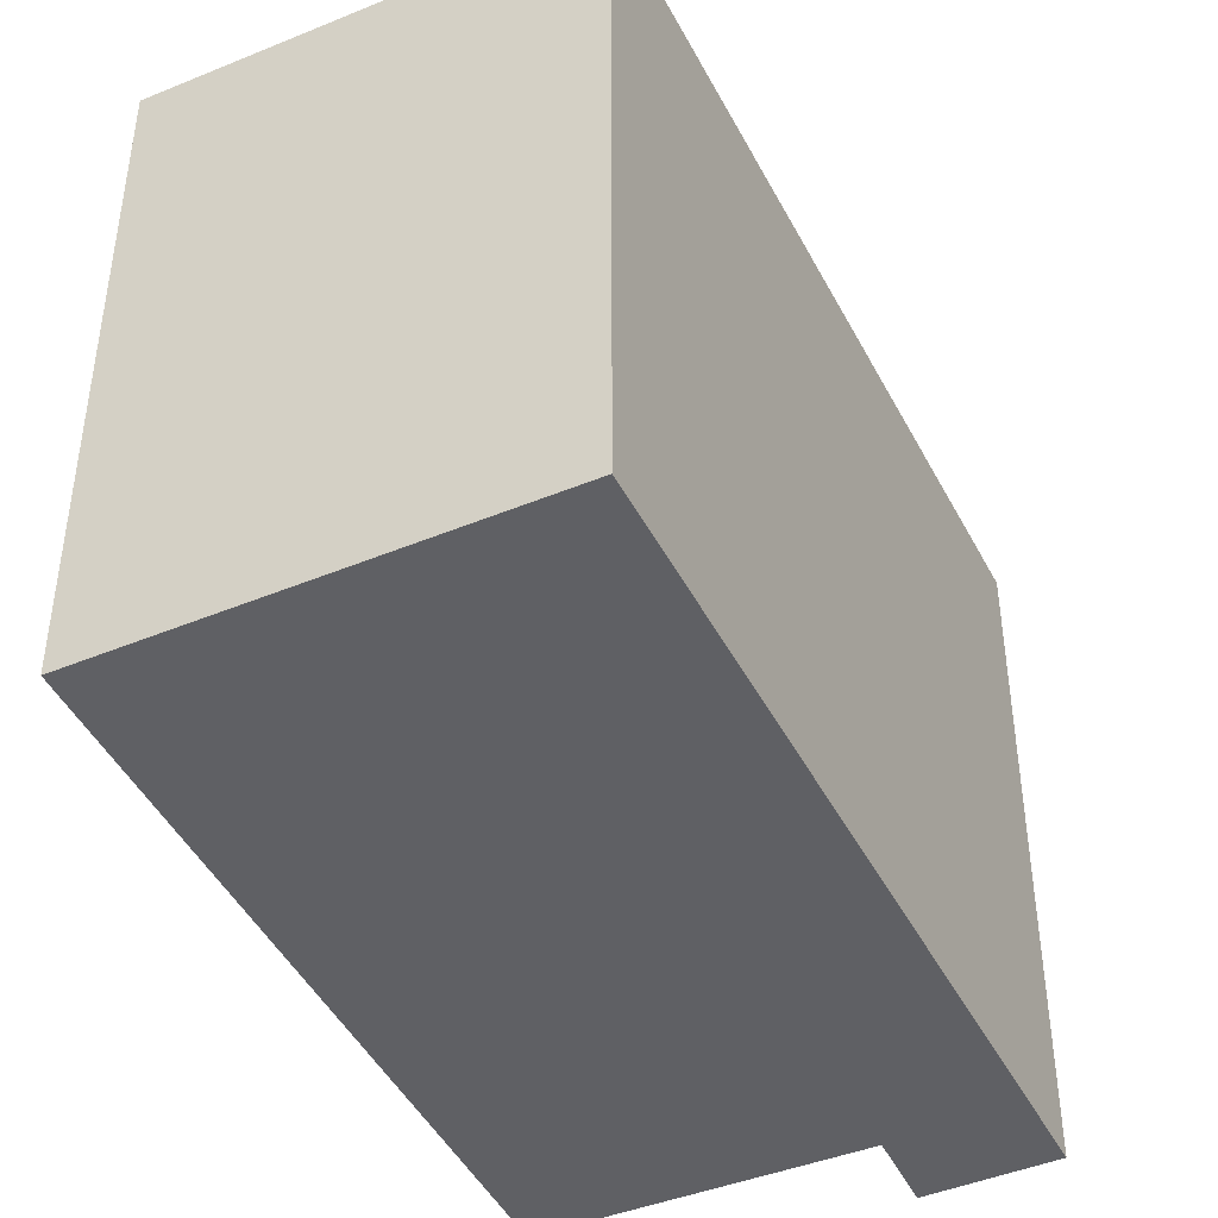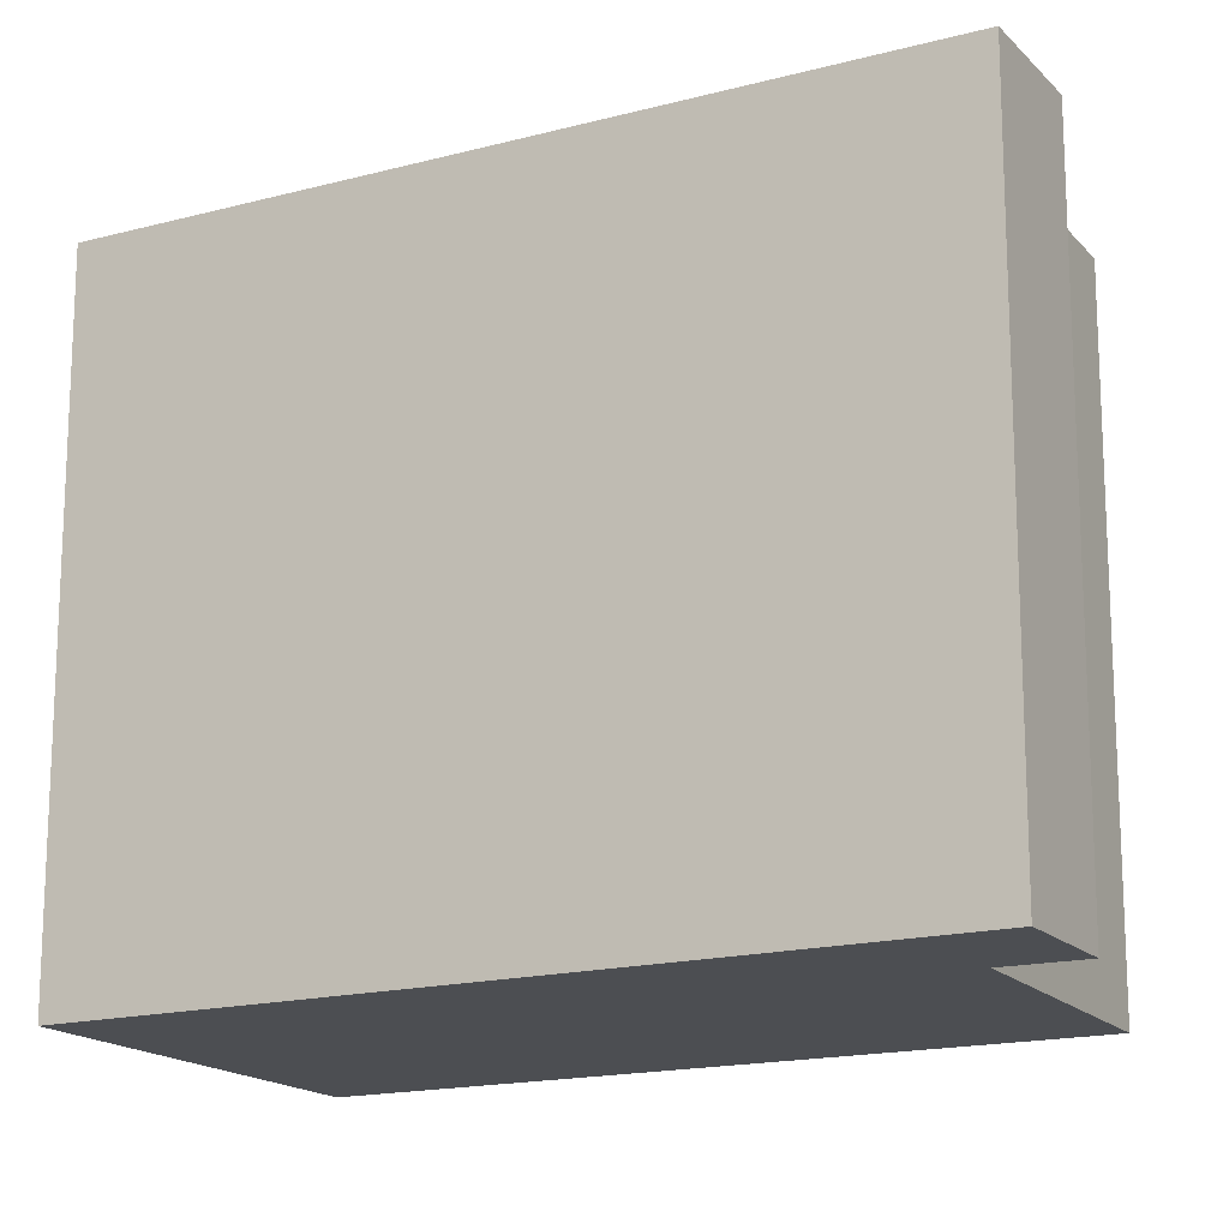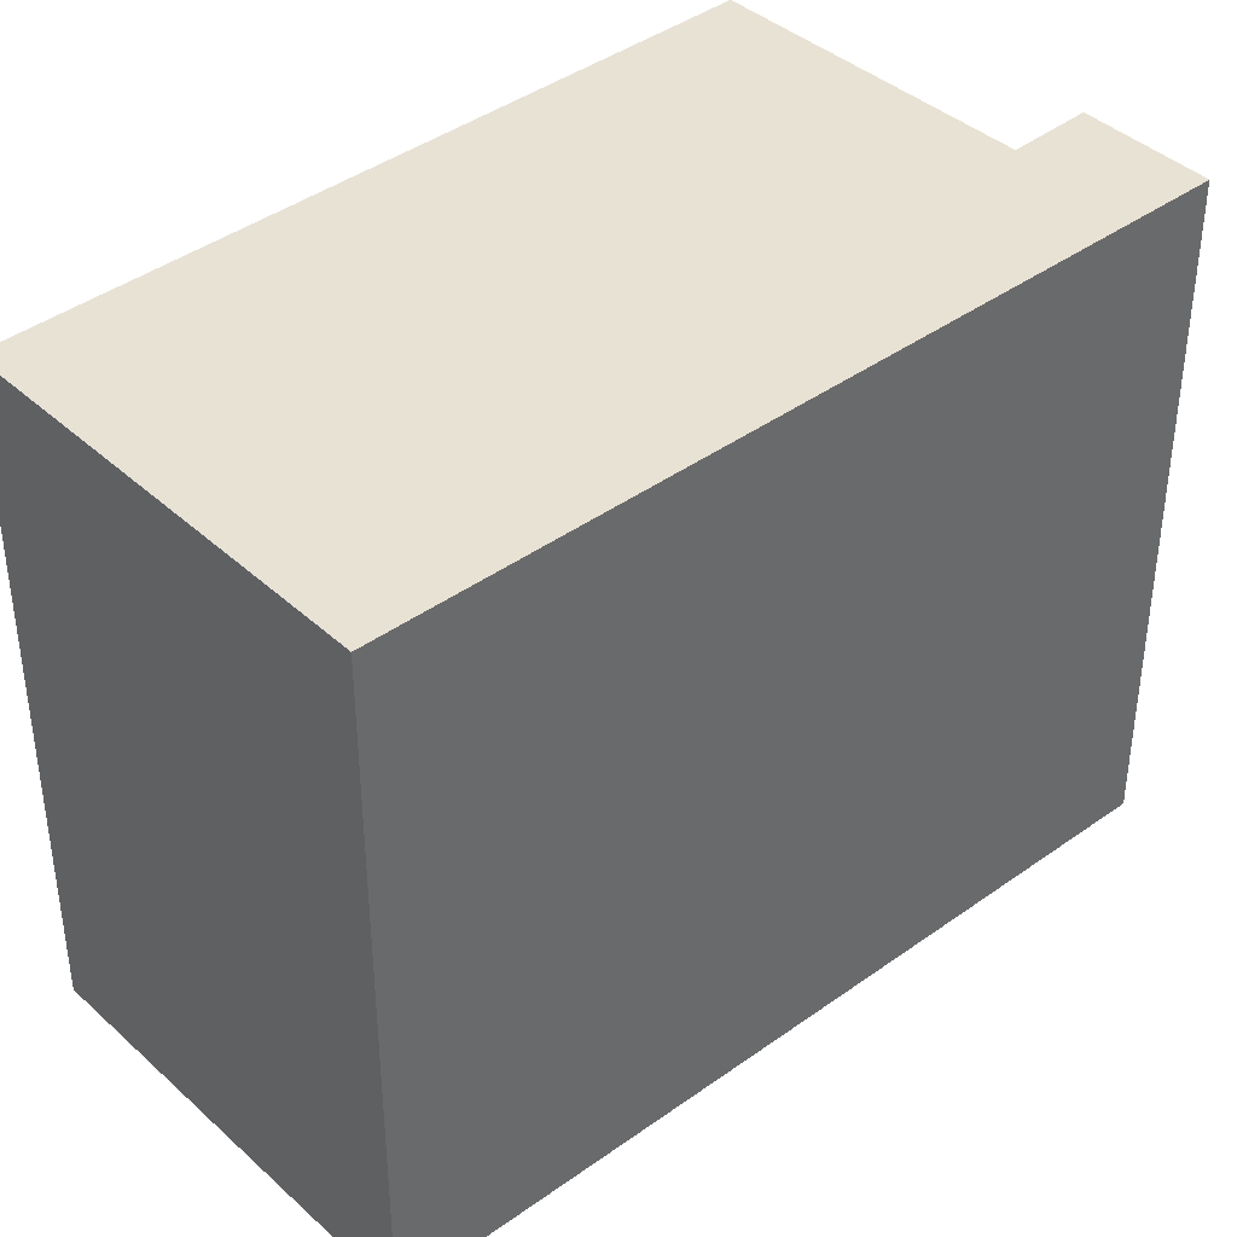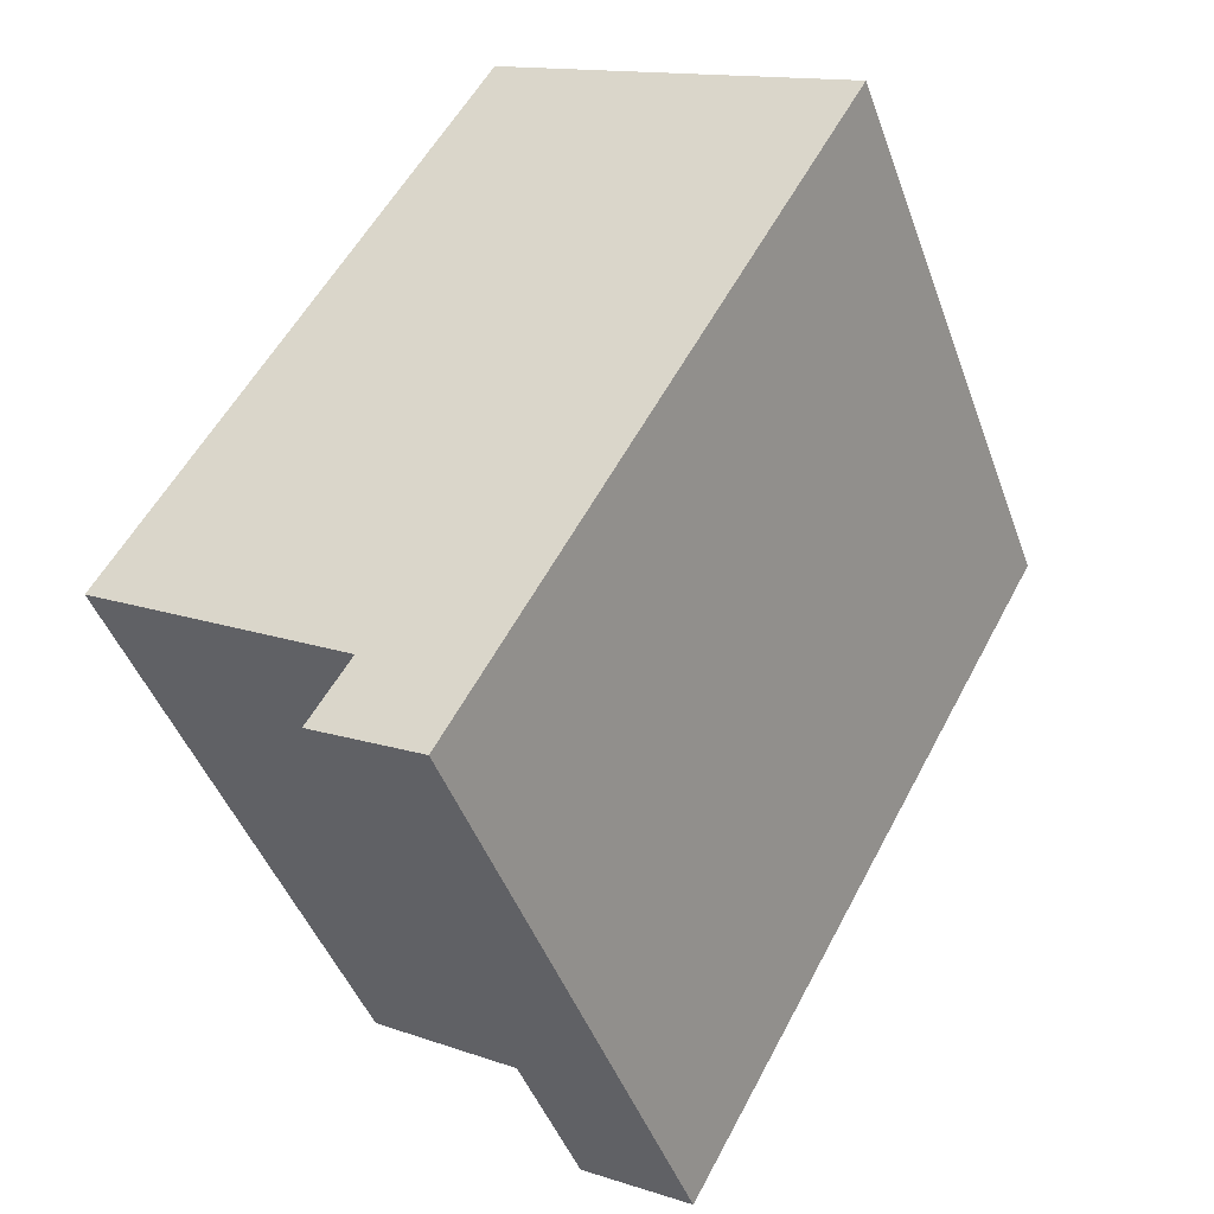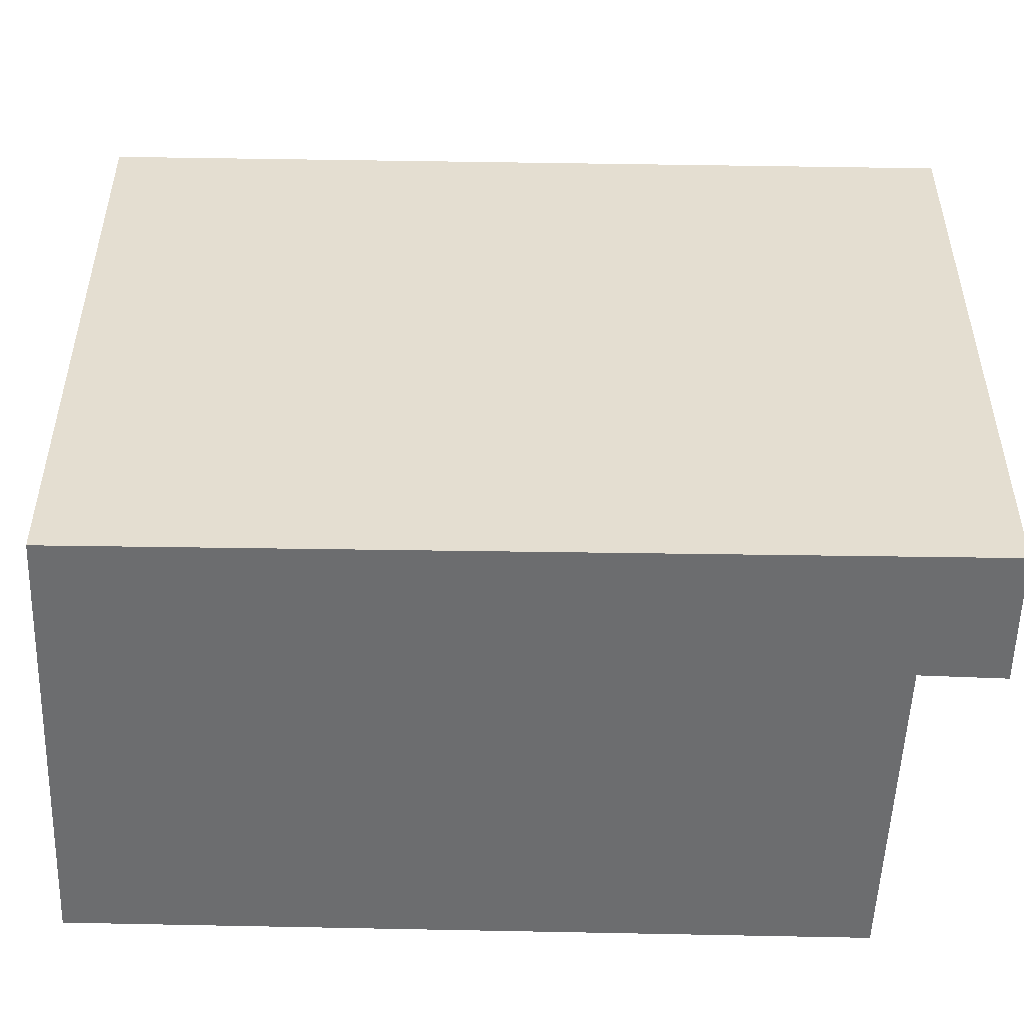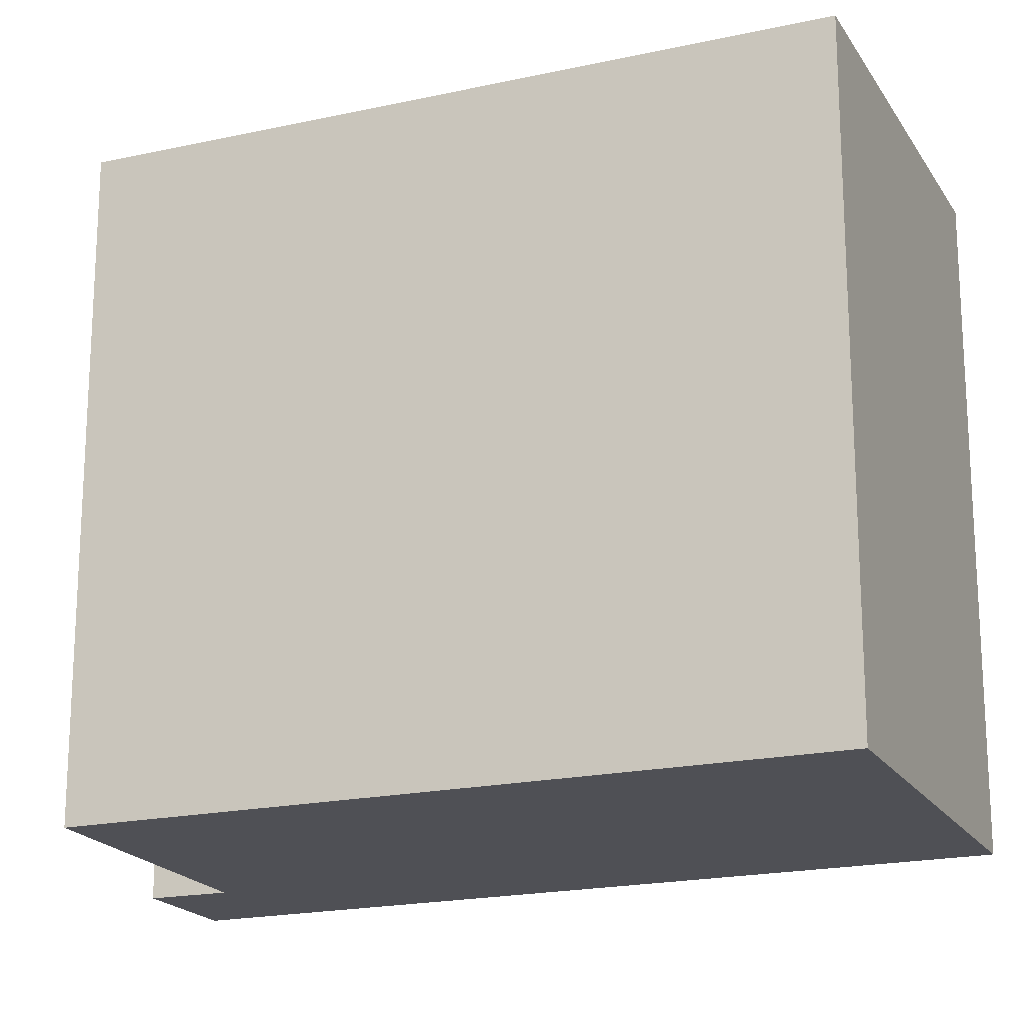
<metadata>
{"format":"obj","ext":"obj","renderer":"f3d","projection":"perspective","resolution":1024,"background":"white","views":[{"elev":-45.2,"azim":55.1,"up":"+Y"},{"elev":-16.7,"azim":147.5,"up":"+Y"},{"elev":40.7,"azim":77.6,"up":"+Y"},{"elev":-45.4,"azim":19.3,"up":"+Z"},{"elev":-53.9,"azim":118.0,"up":"+Y"},{"elev":-19.3,"azim":-37.8,"up":"+Y"}]}
</metadata>
<code>
v  1.701 3.076 3.005
v  1.252 3.076 -0.748
v  0 3.076 1.884e-16
v  1.585 3.076 -1.364
v  1.062 3.076 -1.069
v  3.451 3.076 2.013
v  1.062 6.546e-17 -1.069
v  1.252 4.58e-17 -0.748
v  0 0 0
v  1.701 -1.84e-16 3.005
v  1.585 8.352e-17 -1.364
v  3.451 -1.233e-16 2.013
g defaultobject
f 1 2 3
f 2 4 5
f 4 2 6
f 6 2 1
f 7 2 5
f 2 7 8
f 9 1 3
f 1 9 10
f 8 3 2
f 3 8 9
f 11 5 4
f 5 11 7
f 10 6 1
f 6 10 12
f 12 4 6
f 4 12 11
f 9 12 10
f 12 9 8
f 12 8 11
f 11 8 7

</code>
